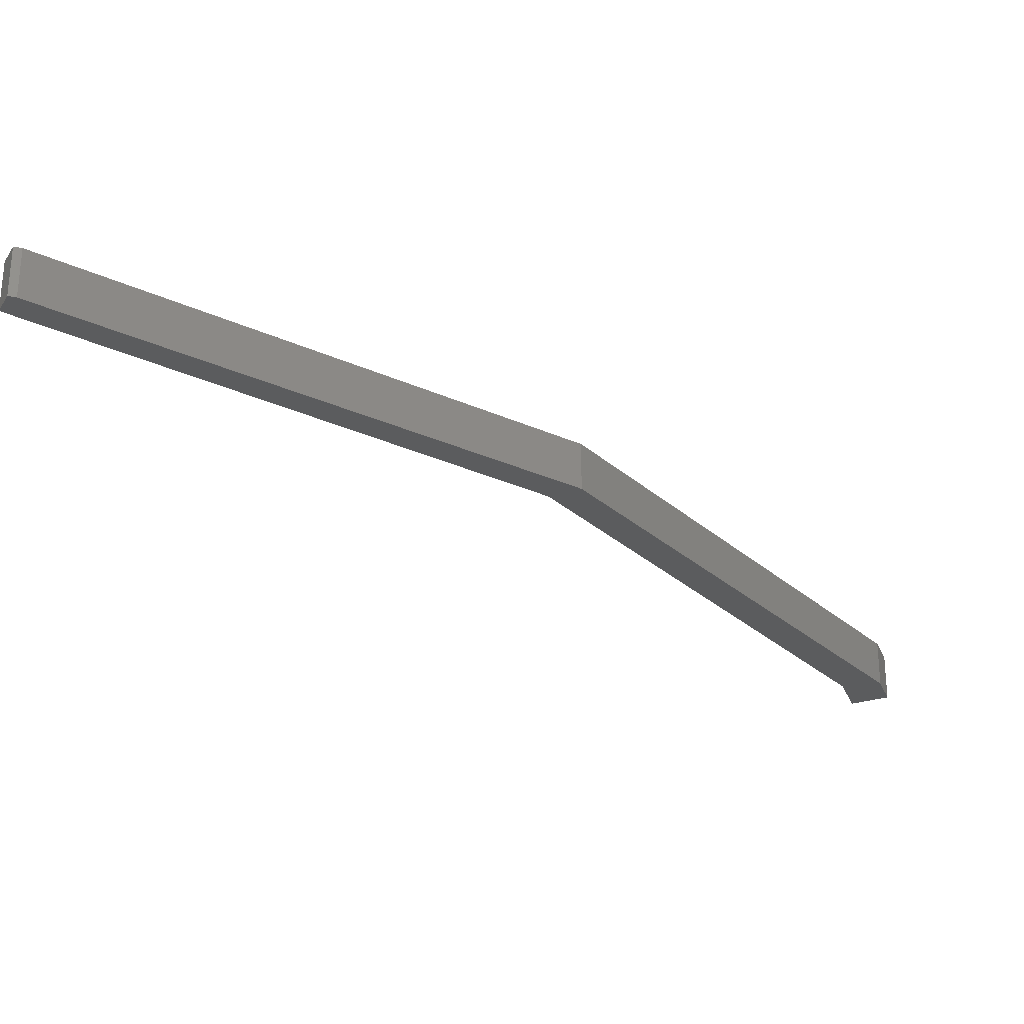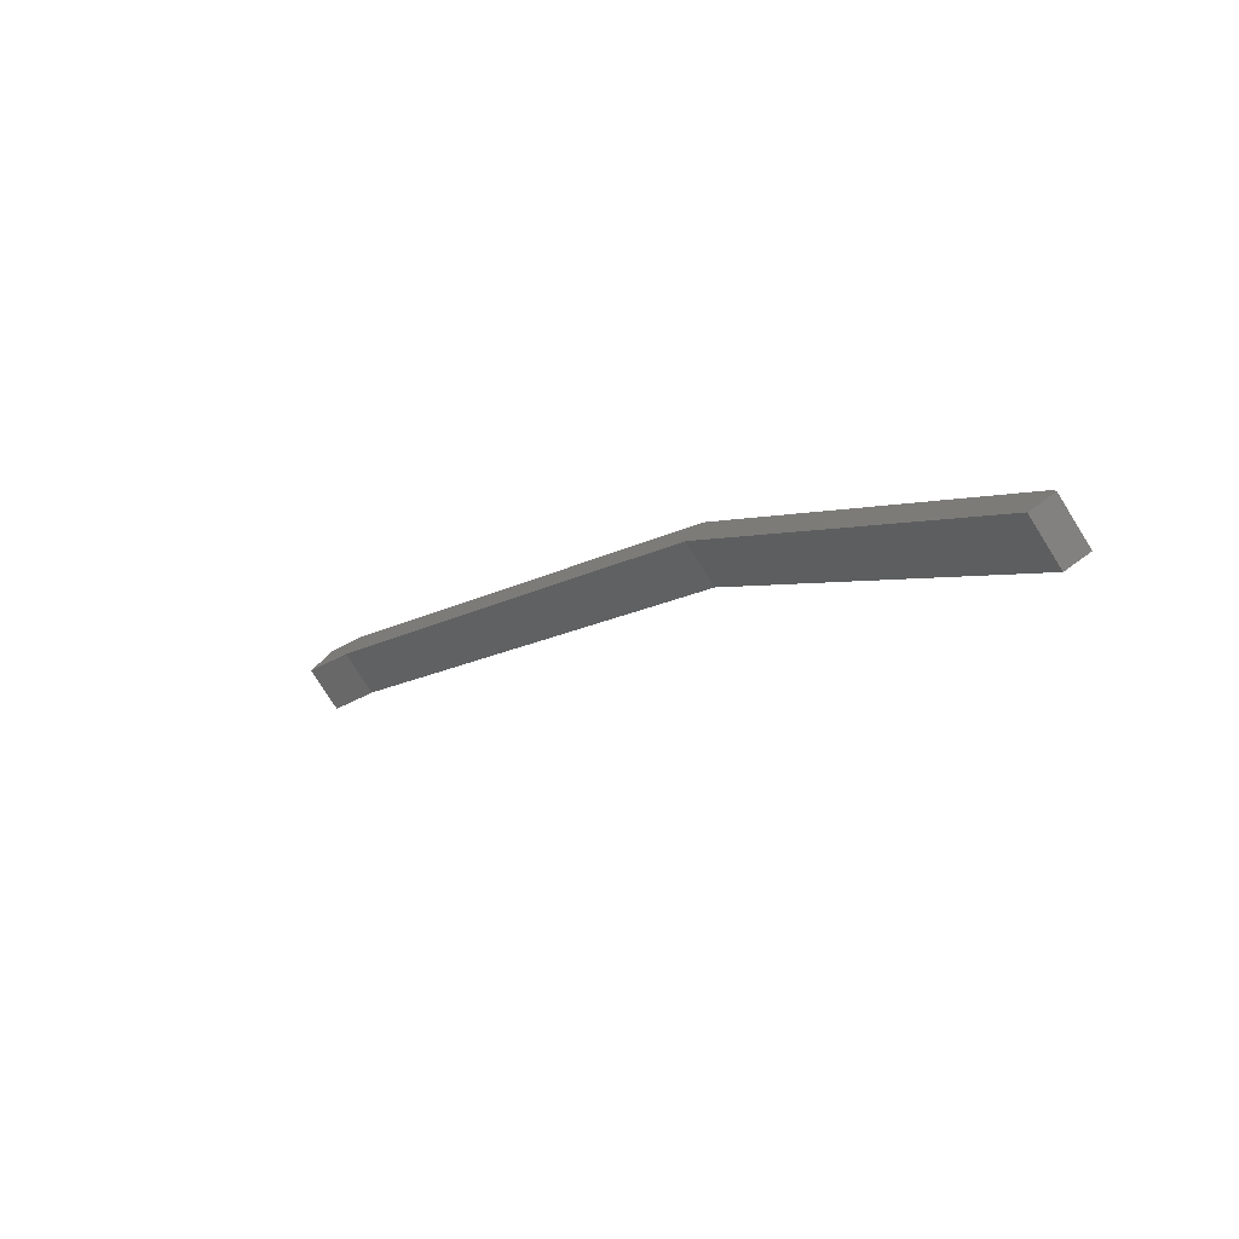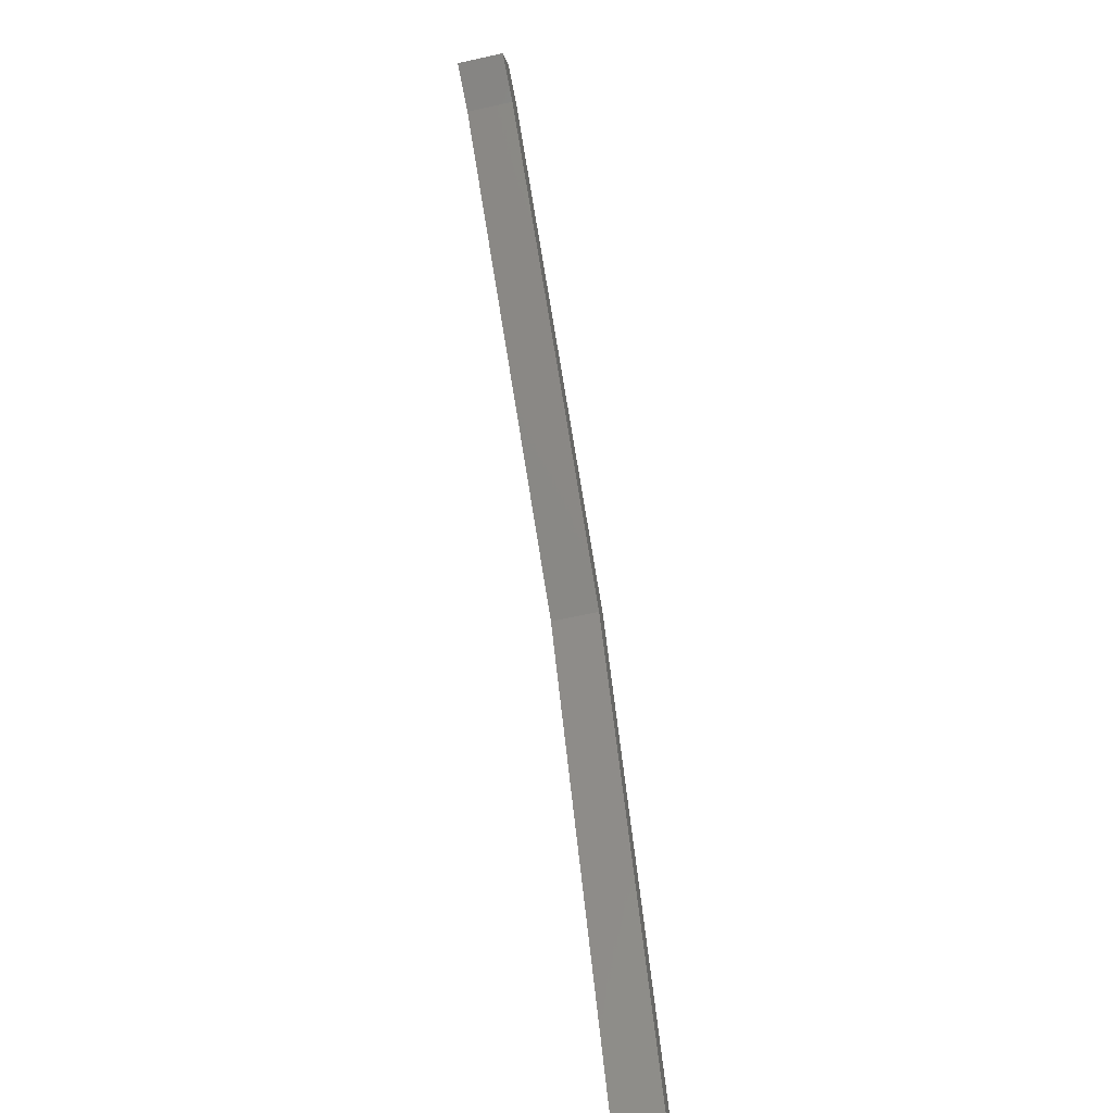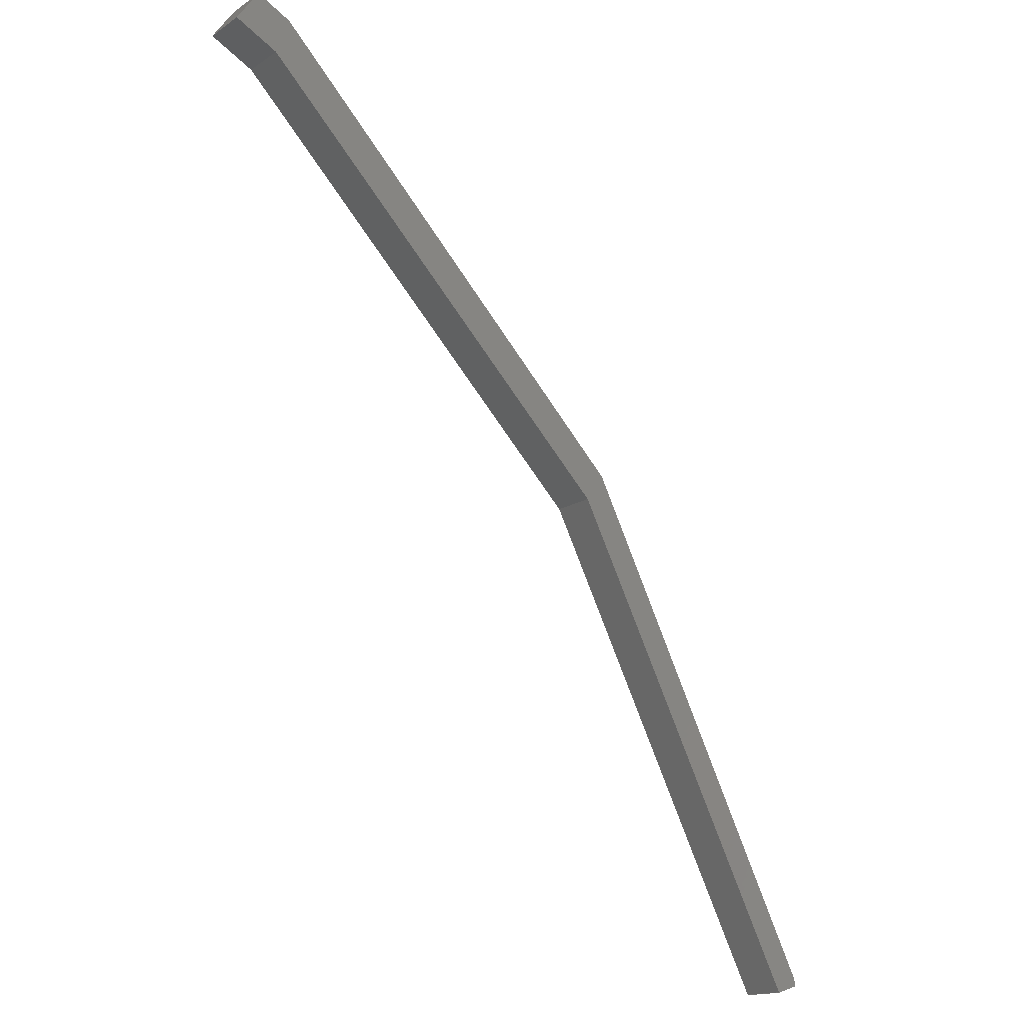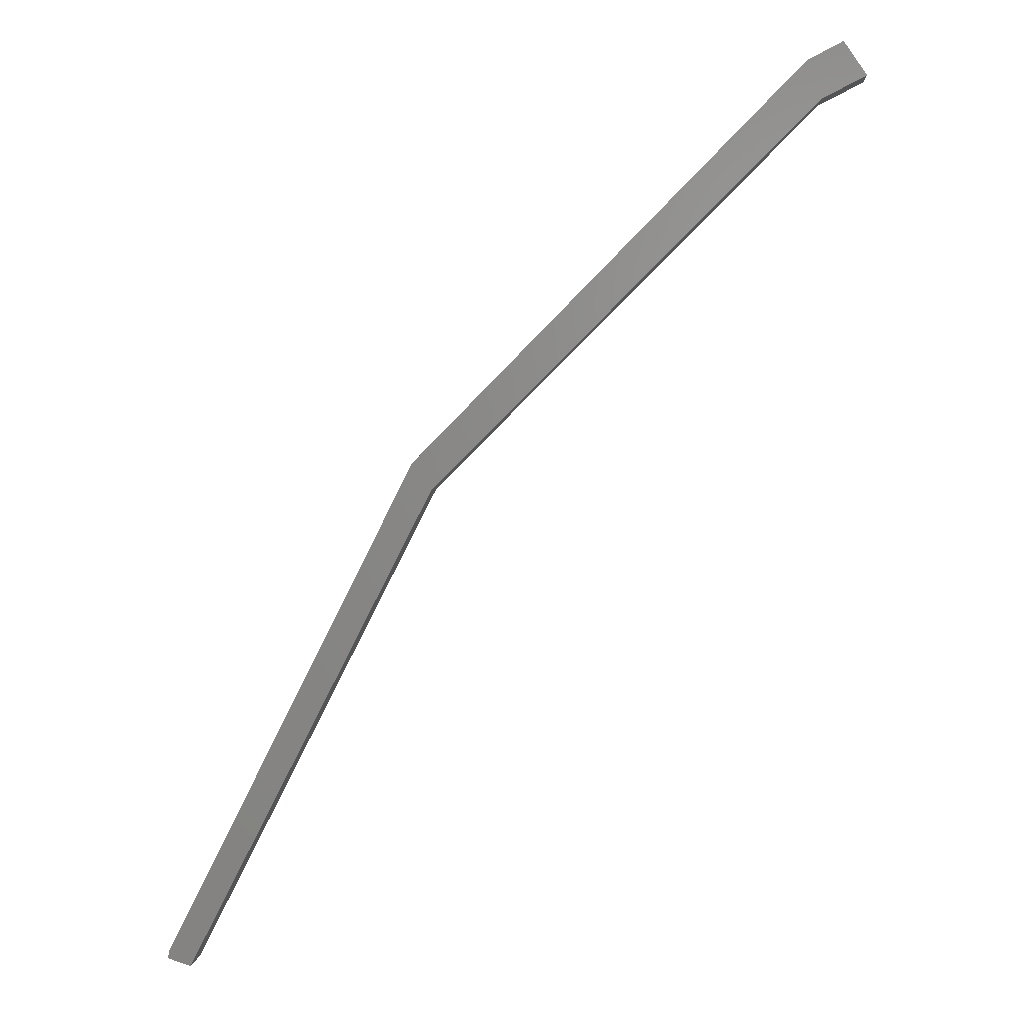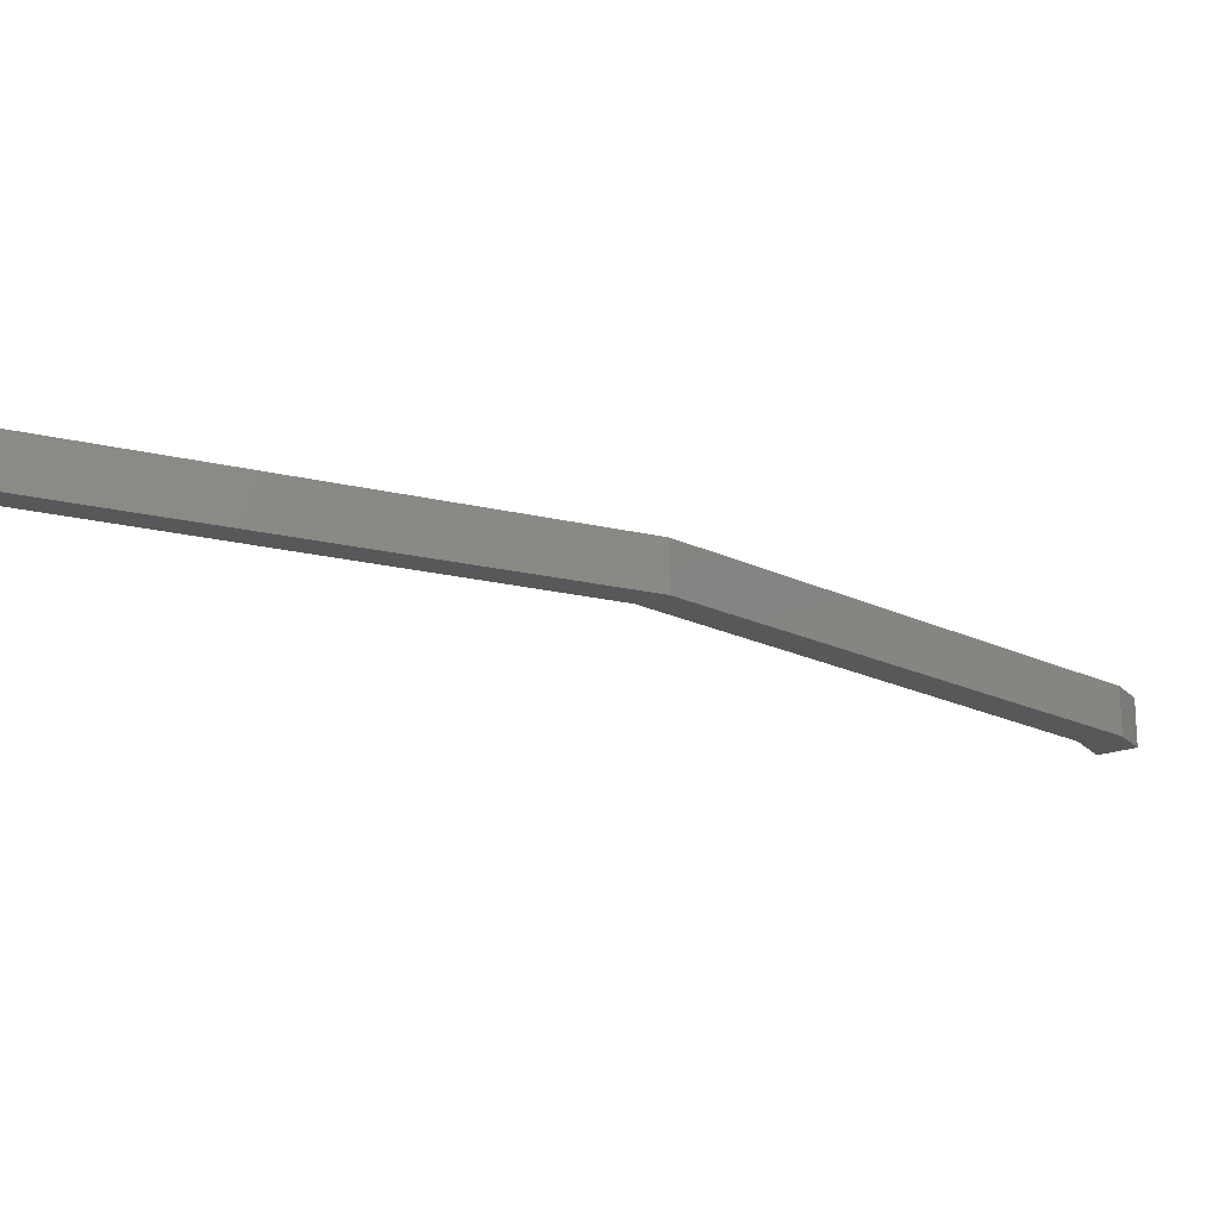
<metadata>
{"format":"stl","ext":"stl","renderer":"f3d","projection":"perspective","resolution":1024,"background":"white","views":[{"elev":-27.7,"azim":81.6,"up":"+Z"},{"elev":-75.4,"azim":31.9,"up":"+Y"},{"elev":-61.2,"azim":-77.2,"up":"+Y"},{"elev":-16.0,"azim":-37.1,"up":"+Y"},{"elev":2.6,"azim":-175.6,"up":"+Y"},{"elev":-19.3,"azim":92.2,"up":"+Z"}]}
</metadata>
<code>
# stl→obj: 20 verts, 36 faces
v -897.5 11.43 354
v -897.5 11.42 354
v -897 11.58 354
v -897.5 11.42 353
v -897 11.58 353
v -897.5 11.43 353
v -902.7 21.75 353
v -910.6 30.74 354
v -911.4 31.13 354
v -911.9 30.42 354
v -911.4 31.13 353
v -911.9 30.42 353
v -910.6 30.74 353
v -910.9 29.93 353
v -902.3 22.34 353
v -897 11.74 353
v -897 11.74 354
v -902.7 21.75 354
v -902.3 22.34 354
v -910.9 29.93 354
f 1 2 3
f 3 2 4
f 4 5 3
f 6 5 4
f 7 5 6
f 8 9 10
f 10 9 11
f 11 12 10
f 13 12 11
f 14 12 13
f 13 15 14
f 14 15 7
f 7 15 16
f 16 5 7
f 3 17 18
f 18 17 19
f 19 20 18
f 8 20 19
f 10 20 8
f 18 1 3
f 3 5 17
f 17 5 16
f 16 19 17
f 15 19 16
f 8 19 15
f 15 13 8
f 8 13 9
f 9 13 11
f 10 12 20
f 20 12 14
f 14 18 20
f 7 18 14
f 1 18 7
f 7 6 1
f 1 6 2
f 2 6 4

</code>
